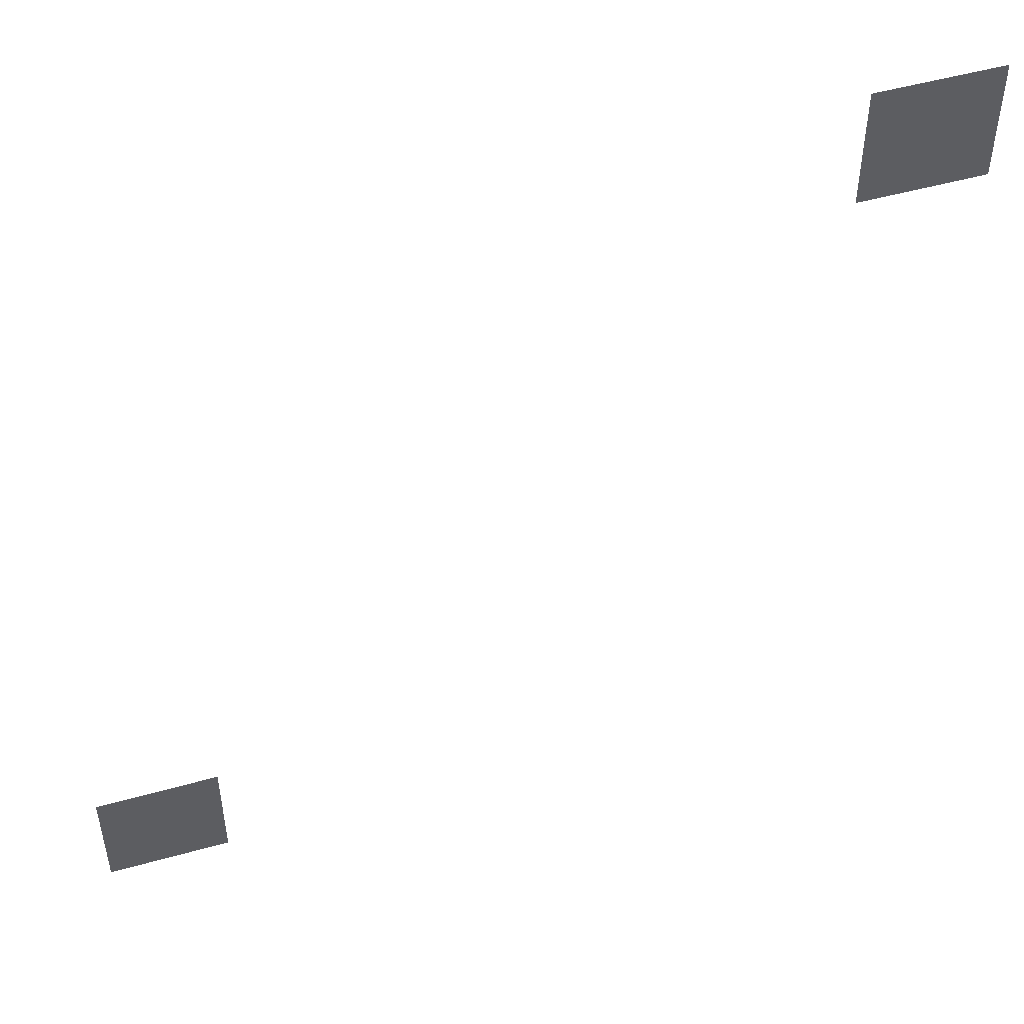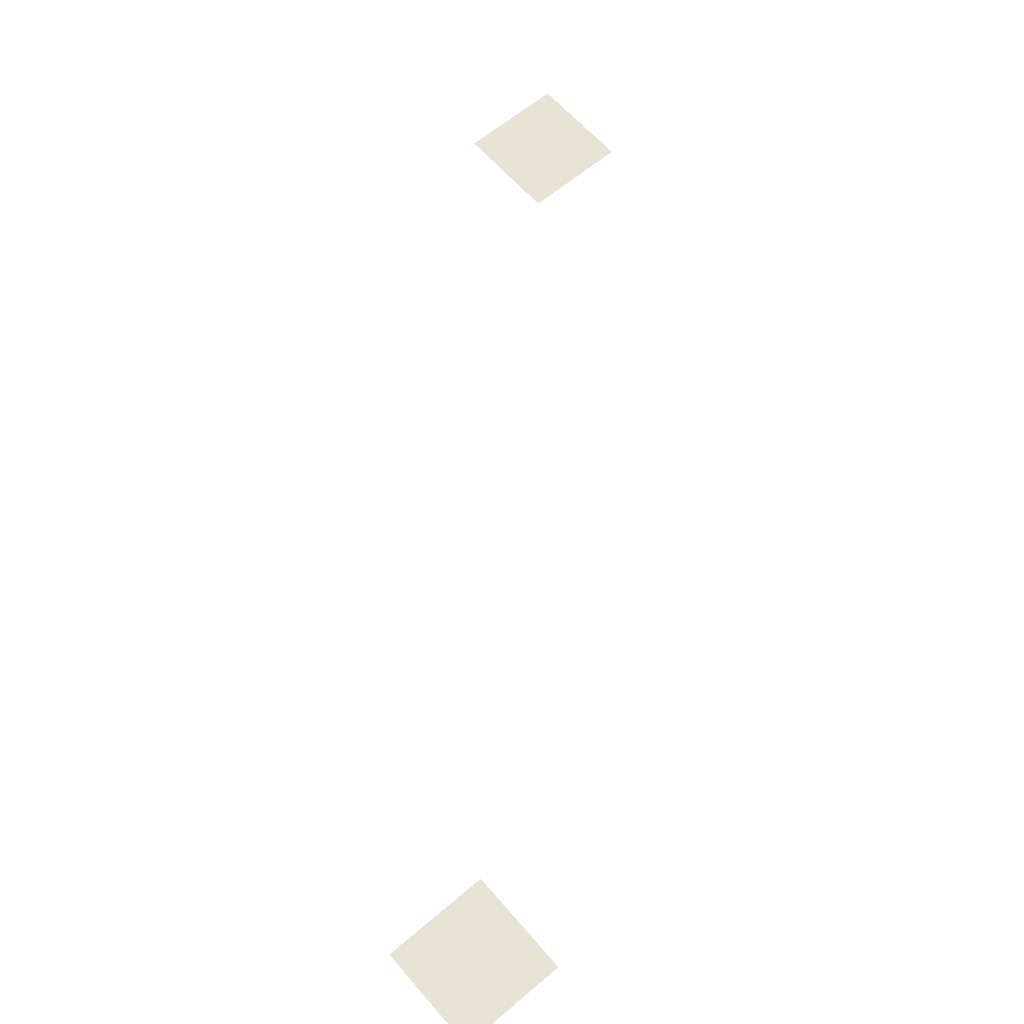
<metadata>
{"format":"obj","ext":"obj","renderer":"f3d","projection":"perspective","resolution":1024,"background":"white","views":[{"elev":50.7,"azim":-17.0,"up":"+Y"},{"elev":62.0,"azim":-40.7,"up":"+Z"}]}
</metadata>
<code>
v -18900 -12900 0
v -19200 -12900 0
v -19200 -12600 0
v -18900 -12600 0
v -20700 -14700 0
v -21000 -14700 0
v -21000 -14400 0
v -20700 -14400 0
g 1_mesh_0005
f 1 2 3 4
f 5 6 7 8

</code>
